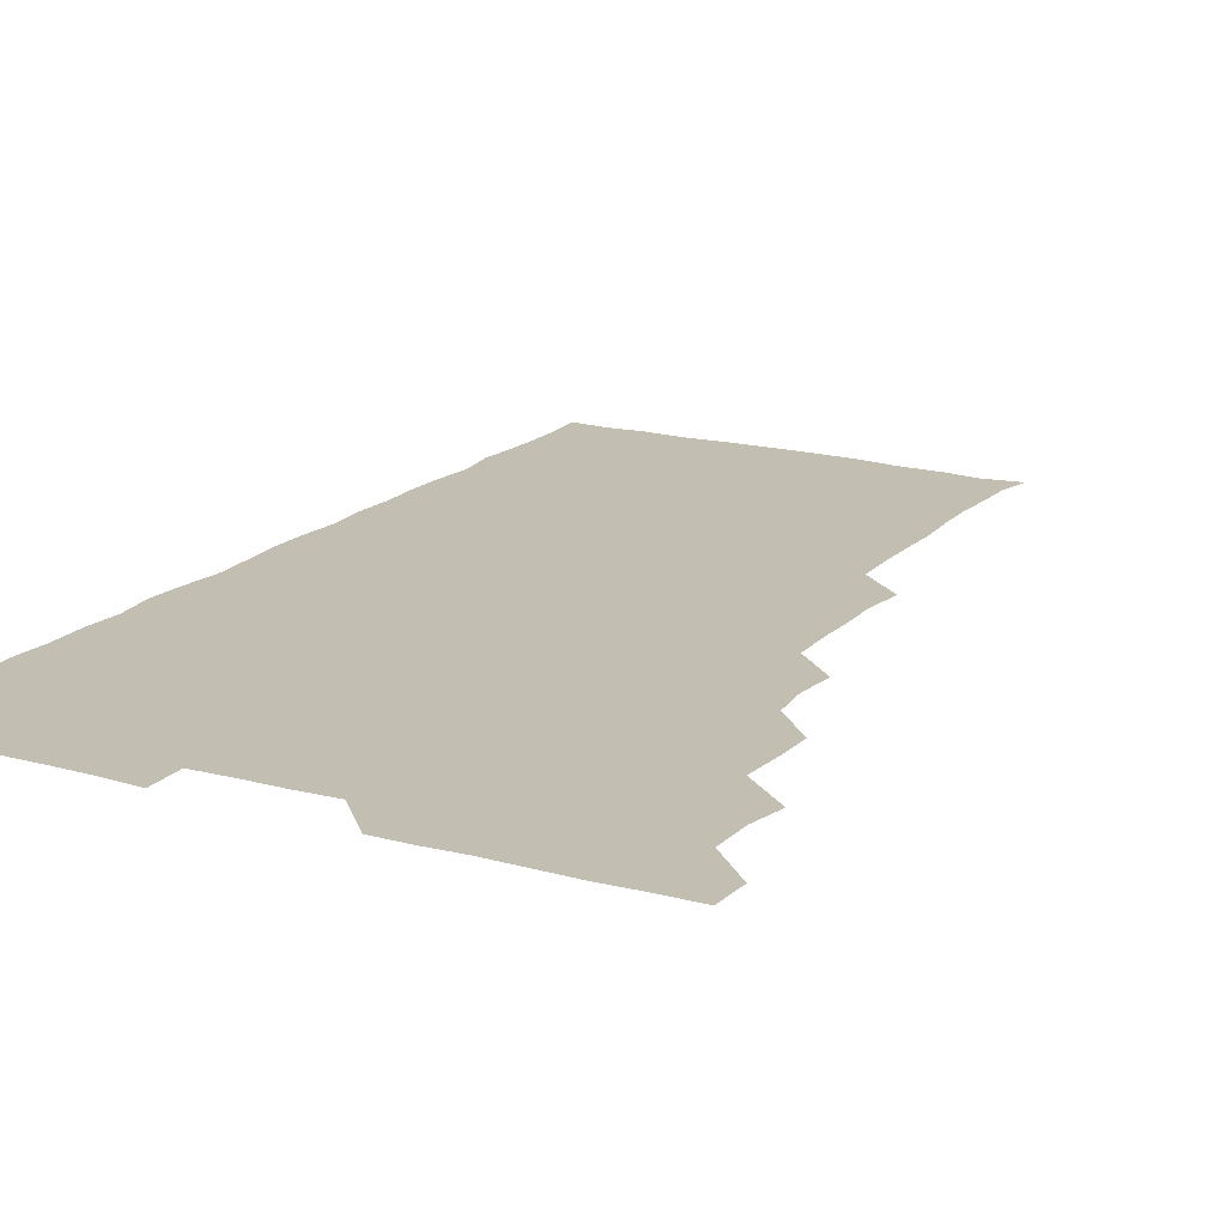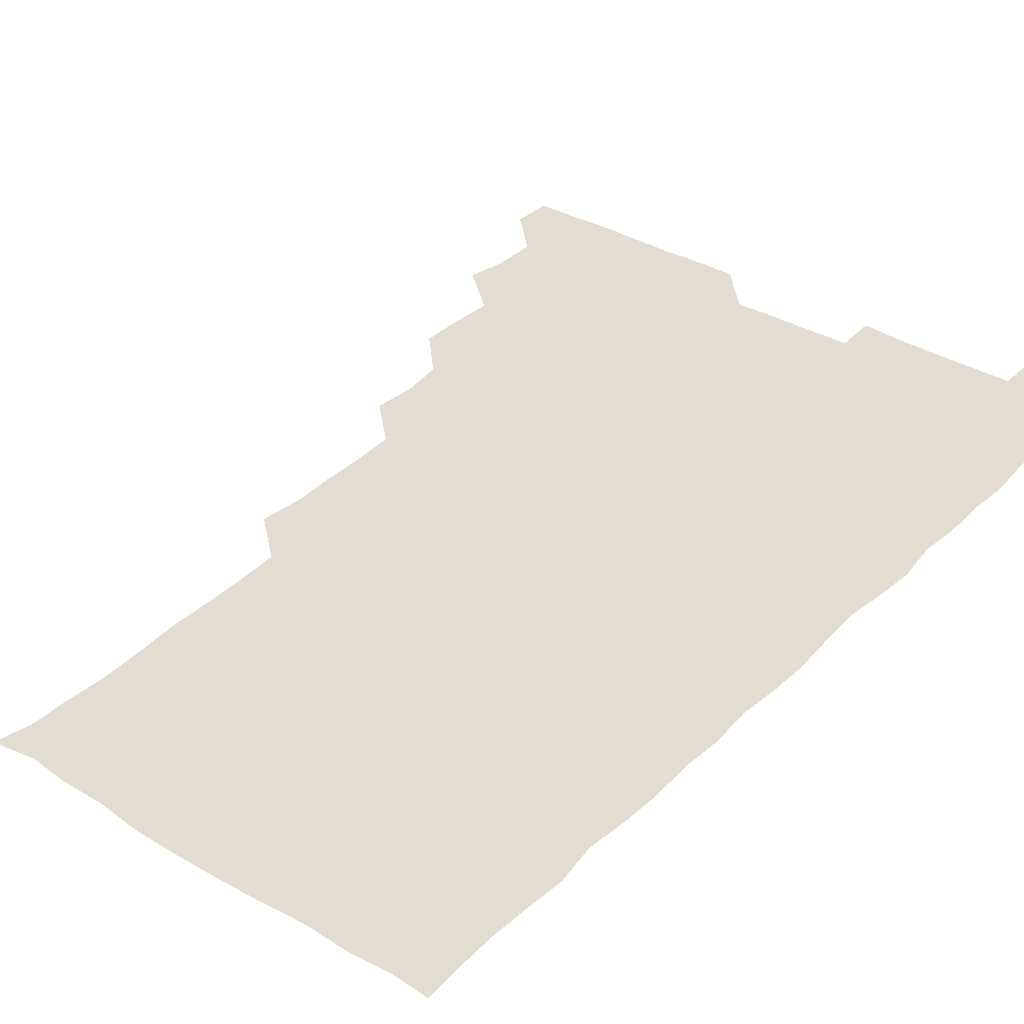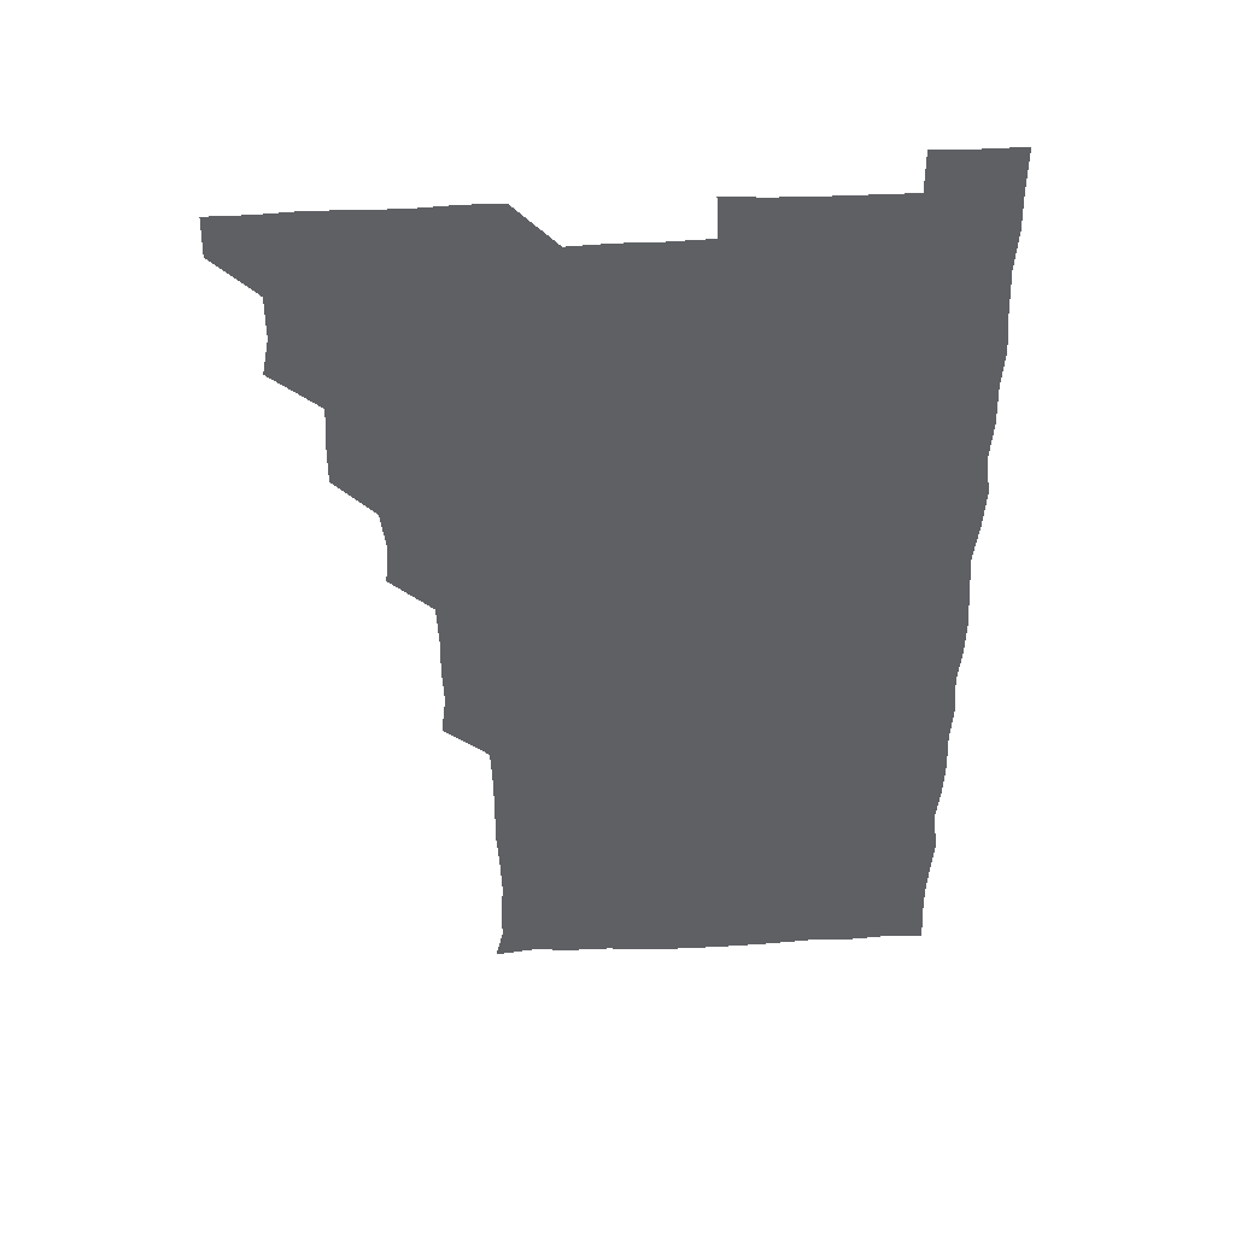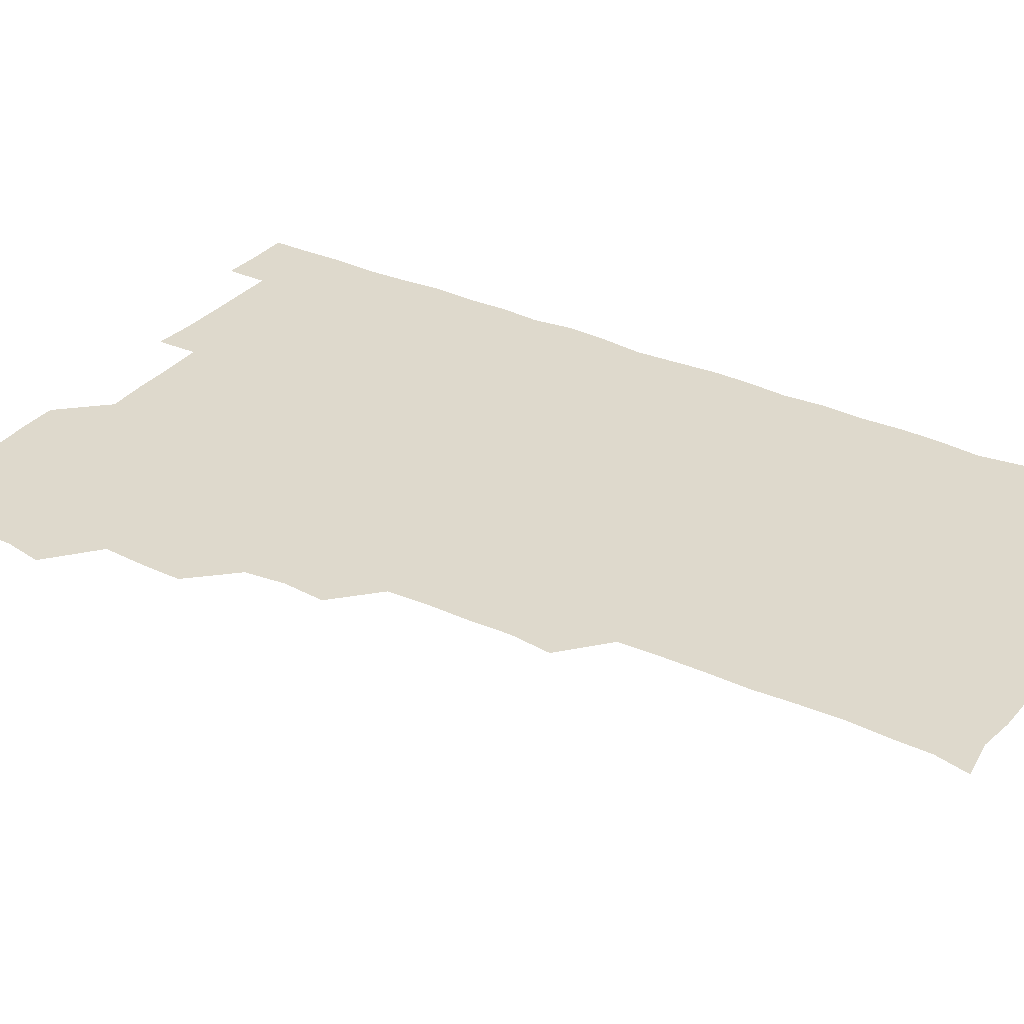
<metadata>
{"format":"obj","ext":"obj","renderer":"f3d","projection":"perspective","resolution":1024,"background":"white","views":[{"elev":17.3,"azim":-151.0,"up":"+Z"},{"elev":35.4,"azim":38.3,"up":"+Z"},{"elev":46.1,"azim":-3.1,"up":"+Y"},{"elev":32.0,"azim":-57.0,"up":"+Z"}]}
</metadata>
<code>
v 480.5 541.2 0
v 481.1 555.8 0
v 493.4 495.5 0
v 496.1 509.4 0
v 496.2 525.6 0
v 496.5 540.7 0
v 496.1 555.9 0
v 509.8 449.9 0
v 510 464.4 0
v 510.9 480.7 0
v 512.7 496.8 0
v 511 510.9 0
v 511.9 525.8 0
v 511.6 540.5 0
v 510.7 556.7 0
v 525 404.1 0
v 526.3 419.8 0
v 524.5 434.5 0
v 527 451.1 0
v 526.4 466.2 0
v 525.7 480.9 0
v 526.2 496.1 0
v 526.5 511.1 0
v 526.6 525.7 0
v 526.6 540.1 0
v 525.7 556.5 0
v 539.7 328.4 0
v 541.5 343.9 0
v 541 358.7 0
v 541.1 373.9 0
v 540.5 389.6 0
v 540.7 405.5 0
v 540.8 420.7 0
v 542.3 437 0
v 540.8 450.9 0
v 541.6 466.2 0
v 541.7 481.3 0
v 540.7 496 0
v 541.3 510.8 0
v 541.3 525.7 0
v 541.2 540.3 0
v 541 556.3 0
v 554.3 195.1 0
v 557.2 207.9 0
v 557.3 221.1 0
v 558.1 236.6 0
v 557.6 252.7 0
v 556.6 267.9 0
v 556.8 283.5 0
v 556.7 298.4 0
v 556 314.2 0
v 556.7 331.1 0
v 556.4 345.8 0
v 556.4 360.9 0
v 556.3 375.9 0
v 556.1 391 0
v 556.6 406.5 0
v 556.4 421.4 0
v 556 436.2 0
v 557 451.9 0
v 556 466.1 0
v 556.4 481.2 0
v 557.1 496.1 0
v 556.3 511 0
v 556 526 0
v 556 540.7 0
v 556 557.1 0
v 569.4 197.3 0
v 569.8 209.2 0
v 572.7 226.4 0
v 572.3 241.3 0
v 572 256 0
v 572.1 271.4 0
v 571.5 285.8 0
v 570.7 300 0
v 571.9 317 0
v 571.8 331.9 0
v 571.6 346.3 0
v 571.8 361.7 0
v 571.1 376.1 0
v 571.7 391.8 0
v 570.9 405.9 0
v 571.5 421.6 0
v 571.1 436.2 0
v 571.3 451.3 0
v 571.2 466.2 0
v 571.4 481.2 0
v 571.1 496.1 0
v 571.7 510.7 0
v 571.3 525.4 0
v 570.9 540.5 0
v 569.8 557.1 0
v 582.6 195.8 0
v 586.5 212.8 0
v 587.4 228.1 0
v 586.4 241.7 0
v 587.4 258.2 0
v 586.7 272 0
v 586.2 286.3 0
v 586.7 302.2 0
v 586.3 316.3 0
v 585.6 330.5 0
v 586.9 347.7 0
v 586.6 361.5 0
v 586.1 376.2 0
v 586.2 391.4 0
v 586.4 406.5 0
v 586.6 421.7 0
v 586.1 436.2 0
v 586.1 451.2 0
v 586.6 466.7 0
v 586.3 481.2 0
v 586.1 496 0
v 586.2 510.9 0
v 585.9 526 0
v 585.5 540.6 0
v 598.6 195.8 0
v 601.6 211.8 0
v 601.4 227 0
v 601.4 241.9 0
v 601.4 256.7 0
v 601 271.2 0
v 601.2 286.7 0
v 601.2 301.5 0
v 601.2 316.8 0
v 601.6 332.7 0
v 601.1 345.7 0
v 601.2 361.7 0
v 601.2 376.7 0
v 601.6 392.4 0
v 601.2 406.2 0
v 601.3 421.5 0
v 601.1 436.3 0
v 601 451.2 0
v 601.1 466.1 0
v 601.2 481.1 0
v 601.4 496 0
v 601.2 510.9 0
v 600.8 526.3 0
v 600.6 541.3 0
v 614.3 193.9 0
v 616.3 212.8 0
v 616.4 227.5 0
v 616.1 241.5 0
v 616.2 257 0
v 616.1 271.4 0
v 615.9 285.8 0
v 616 301.9 0
v 616.3 317.5 0
v 616.1 332.1 0
v 616 346.1 0
v 616.1 361.6 0
v 616.1 376.3 0
v 616 391.6 0
v 615.9 405.5 0
v 616.2 421.8 0
v 616 436.2 0
v 616.2 451.5 0
v 616.2 466.3 0
v 616 481 0
v 616.1 496 0
v 616.3 510.8 0
v 616.5 525.4 0
v 615.9 541.2 0
v 630.3 193.7 0
v 630.9 211.7 0
v 630.9 227.2 0
v 630.9 242.1 0
v 631.1 257.2 0
v 631.1 271.5 0
v 631.1 287 0
v 631.1 301.5 0
v 631 316.7 0
v 630.9 331.6 0
v 631 346.5 0
v 631 361.2 0
v 631 376.8 0
v 630.9 391.3 0
v 631 406.3 0
v 631 421.8 0
v 631 436.2 0
v 631 451.4 0
v 631 466.2 0
v 631 481 0
v 631.1 496 0
v 631.1 510.8 0
v 631.3 525.2 0
v 631.2 541.7 0
v 630.7 557.1 0
v 645.8 193.9 0
v 645.7 212.4 0
v 645.8 227.3 0
v 645.9 241.3 0
v 645.6 257.2 0
v 646.2 272 0
v 645.9 286.6 0
v 645.9 302.4 0
v 646 316.8 0
v 646 331.1 0
v 645.9 345.9 0
v 645.9 361.8 0
v 645.9 376.6 0
v 645.9 391.5 0
v 645.9 406.5 0
v 645.7 421.7 0
v 645.9 436.4 0
v 645.8 451.5 0
v 645.9 466.2 0
v 646 481.5 0
v 646.1 496.2 0
v 646 510.8 0
v 646 525.7 0
v 646.1 540.8 0
v 645.2 556.1 0
v 661.8 194.4 0
v 660.7 212 0
v 660.8 226.8 0
v 660.3 242.1 0
v 661.8 254.3 0
v 660.8 271.5 0
v 660.8 286.3 0
v 660.9 301.2 0
v 660.7 316.8 0
v 660.7 331.7 0
v 660.8 346.6 0
v 660.7 361.7 0
v 660.7 376.7 0
v 660.8 391.3 0
v 660.6 406.6 0
v 660.8 421.3 0
v 660.7 436.5 0
v 661 451 0
v 660.8 466.4 0
v 660.9 481.2 0
v 660.8 496.2 0
v 661 511.1 0
v 661 526 0
v 661.1 540.5 0
v 660.5 555.8 0
v 677.7 195.6 0
v 675.9 211.5 0
v 675.3 227.9 0
v 675.9 241.1 0
v 675.9 255.9 0
v 674.7 273.4 0
v 675.6 286.6 0
v 675.2 302.7 0
v 675.3 317.3 0
v 675.4 331.9 0
v 675.6 346.5 0
v 675.1 362.3 0
v 675.5 376.6 0
v 675.4 391.6 0
v 676.2 405.8 0
v 675.9 421 0
v 675.4 436.6 0
v 675.8 451.3 0
v 675.8 466.2 0
v 675.4 481.7 0
v 675.6 496.2 0
v 675.8 511 0
v 676 526 0
v 675.9 541 0
v 675.9 555.9 0
v 693.3 194.9 0
v 690.9 211 0
v 689.4 228.1 0
v 690.3 241.9 0
v 690.1 257.7 0
v 690.6 271.5 0
v 689.9 287.5 0
v 690.4 301.5 0
v 689.1 317.9 0
v 690.4 331.5 0
v 690.1 346.8 0
v 690.7 361.4 0
v 690 376.8 0
v 690.3 391.4 0
v 690.7 406.1 0
v 690.2 421.7 0
v 690.8 436.1 0
v 690.5 451.4 0
v 690.6 466.3 0
v 690.4 481.4 0
v 690.7 496.2 0
v 690.6 511.2 0
v 690.8 526 0
v 690.9 540.8 0
v 691 555.9 0
v 690.9 571.2 0
v 707.8 196 0
v 705.6 211.4 0
v 705.8 225.9 0
v 705.6 241.1 0
v 704.4 257.4 0
v 704.8 271.2 0
v 705.2 286.4 0
v 704.7 301.7 0
v 705.3 316.1 0
v 705.1 331.2 0
v 705 346.1 0
v 706.1 360.8 0
v 705.6 376.1 0
v 705.1 391 0
v 705.4 405.9 0
v 705.1 421.7 0
v 704.5 436.7 0
v 705.8 450.7 0
v 705.7 466 0
v 704.4 481.7 0
v 705.6 496.1 0
v 705.5 510.9 0
v 705.5 526 0
v 705.4 540.7 0
v 706 555.9 0
v 706 570.8 0
v 721.7 195.2 0
v 720.8 209 0
v 720.5 223.6 0
v 721.2 237.9 0
v 722.2 252.2 0
v 720.1 267.8 0
v 721.5 282.7 0
v 722 297.6 0
v 721.3 312.9 0
v 722.1 327.9 0
v 721 343.7 0
v 722.2 358.6 0
v 722.4 373.1 0
v 721.3 388.3 0
v 720.4 404.3 0
v 722.2 419.4 0
v 723 434.2 0
v 721.1 449.5 0
v 722.1 464.4 0
v 721.6 479.8 0
v 722.5 494.5 0
v 721.3 509.7 0
v 720.5 525.7 0
v 721.4 540.9 0
v 721 556 0
v 721 571 0
f 5 6 1
f 1 6 2
f 6 7 2
f 10 11 3
f 3 11 4
f 11 12 4
f 4 12 5
f 12 13 5
f 5 13 6
f 13 14 6
f 6 14 7
f 14 15 7
f 18 19 8
f 8 19 9
f 19 20 9
f 9 20 10
f 20 21 10
f 10 21 11
f 21 22 11
f 11 22 12
f 22 23 12
f 12 23 13
f 23 24 13
f 13 24 14
f 24 25 14
f 14 25 15
f 25 26 15
f 31 32 16
f 16 32 17
f 32 33 17
f 17 33 18
f 33 34 18
f 18 34 19
f 34 35 19
f 19 35 20
f 35 36 20
f 20 36 21
f 36 37 21
f 21 37 22
f 37 38 22
f 22 38 23
f 38 39 23
f 23 39 24
f 39 40 24
f 24 40 25
f 40 41 25
f 25 41 26
f 41 42 26
f 51 52 27
f 27 52 28
f 52 53 28
f 28 53 29
f 53 54 29
f 29 54 30
f 54 55 30
f 30 55 31
f 55 56 31
f 31 56 32
f 56 57 32
f 32 57 33
f 57 58 33
f 33 58 34
f 58 59 34
f 34 59 35
f 59 60 35
f 35 60 36
f 60 61 36
f 36 61 37
f 61 62 37
f 37 62 38
f 62 63 38
f 38 63 39
f 63 64 39
f 39 64 40
f 64 65 40
f 40 65 41
f 65 66 41
f 41 66 42
f 66 67 42
f 43 68 44
f 68 69 44
f 44 69 45
f 69 70 45
f 45 70 46
f 70 71 46
f 46 71 47
f 71 72 47
f 47 72 48
f 72 73 48
f 48 73 49
f 73 74 49
f 49 74 50
f 74 75 50
f 50 75 51
f 75 76 51
f 51 76 52
f 76 77 52
f 52 77 53
f 77 78 53
f 53 78 54
f 78 79 54
f 54 79 55
f 79 80 55
f 55 80 56
f 80 81 56
f 56 81 57
f 81 82 57
f 57 82 58
f 82 83 58
f 58 83 59
f 83 84 59
f 59 84 60
f 84 85 60
f 60 85 61
f 85 86 61
f 61 86 62
f 86 87 62
f 62 87 63
f 87 88 63
f 63 88 64
f 88 89 64
f 64 89 65
f 89 90 65
f 65 90 66
f 90 91 66
f 66 91 67
f 91 92 67
f 68 93 69
f 93 94 69
f 69 94 70
f 94 95 70
f 70 95 71
f 95 96 71
f 71 96 72
f 96 97 72
f 72 97 73
f 97 98 73
f 73 98 74
f 98 99 74
f 74 99 75
f 99 100 75
f 75 100 76
f 100 101 76
f 76 101 77
f 101 102 77
f 77 102 78
f 102 103 78
f 78 103 79
f 103 104 79
f 79 104 80
f 104 105 80
f 80 105 81
f 105 106 81
f 81 106 82
f 106 107 82
f 82 107 83
f 107 108 83
f 83 108 84
f 108 109 84
f 84 109 85
f 109 110 85
f 85 110 86
f 110 111 86
f 86 111 87
f 111 112 87
f 87 112 88
f 112 113 88
f 88 113 89
f 113 114 89
f 89 114 90
f 114 115 90
f 90 115 91
f 115 116 91
f 91 116 92
f 93 117 94
f 117 118 94
f 94 118 95
f 118 119 95
f 95 119 96
f 119 120 96
f 96 120 97
f 120 121 97
f 97 121 98
f 121 122 98
f 98 122 99
f 122 123 99
f 99 123 100
f 123 124 100
f 100 124 101
f 124 125 101
f 101 125 102
f 125 126 102
f 102 126 103
f 126 127 103
f 103 127 104
f 127 128 104
f 104 128 105
f 128 129 105
f 105 129 106
f 129 130 106
f 106 130 107
f 130 131 107
f 107 131 108
f 131 132 108
f 108 132 109
f 132 133 109
f 109 133 110
f 133 134 110
f 110 134 111
f 134 135 111
f 111 135 112
f 135 136 112
f 112 136 113
f 136 137 113
f 113 137 114
f 137 138 114
f 114 138 115
f 138 139 115
f 115 139 116
f 139 140 116
f 117 141 118
f 141 142 118
f 118 142 119
f 142 143 119
f 119 143 120
f 143 144 120
f 120 144 121
f 144 145 121
f 121 145 122
f 145 146 122
f 122 146 123
f 146 147 123
f 123 147 124
f 147 148 124
f 124 148 125
f 148 149 125
f 125 149 126
f 149 150 126
f 126 150 127
f 150 151 127
f 127 151 128
f 151 152 128
f 128 152 129
f 152 153 129
f 129 153 130
f 153 154 130
f 130 154 131
f 154 155 131
f 131 155 132
f 155 156 132
f 132 156 133
f 156 157 133
f 133 157 134
f 157 158 134
f 134 158 135
f 158 159 135
f 135 159 136
f 159 160 136
f 136 160 137
f 160 161 137
f 137 161 138
f 161 162 138
f 138 162 139
f 162 163 139
f 139 163 140
f 163 164 140
f 141 165 142
f 165 166 142
f 142 166 143
f 166 167 143
f 143 167 144
f 167 168 144
f 144 168 145
f 168 169 145
f 145 169 146
f 169 170 146
f 146 170 147
f 170 171 147
f 147 171 148
f 171 172 148
f 148 172 149
f 172 173 149
f 149 173 150
f 173 174 150
f 150 174 151
f 174 175 151
f 151 175 152
f 175 176 152
f 152 176 153
f 176 177 153
f 153 177 154
f 177 178 154
f 154 178 155
f 178 179 155
f 155 179 156
f 179 180 156
f 156 180 157
f 180 181 157
f 157 181 158
f 181 182 158
f 158 182 159
f 182 183 159
f 159 183 160
f 183 184 160
f 160 184 161
f 184 185 161
f 161 185 162
f 185 186 162
f 162 186 163
f 186 187 163
f 163 187 164
f 187 188 164
f 165 190 166
f 190 191 166
f 166 191 167
f 191 192 167
f 167 192 168
f 192 193 168
f 168 193 169
f 193 194 169
f 169 194 170
f 194 195 170
f 170 195 171
f 195 196 171
f 171 196 172
f 196 197 172
f 172 197 173
f 197 198 173
f 173 198 174
f 198 199 174
f 174 199 175
f 199 200 175
f 175 200 176
f 200 201 176
f 176 201 177
f 201 202 177
f 177 202 178
f 202 203 178
f 178 203 179
f 203 204 179
f 179 204 180
f 204 205 180
f 180 205 181
f 205 206 181
f 181 206 182
f 206 207 182
f 182 207 183
f 207 208 183
f 183 208 184
f 208 209 184
f 184 209 185
f 209 210 185
f 185 210 186
f 210 211 186
f 186 211 187
f 211 212 187
f 187 212 188
f 212 213 188
f 188 213 189
f 213 214 189
f 190 215 191
f 215 216 191
f 191 216 192
f 216 217 192
f 192 217 193
f 217 218 193
f 193 218 194
f 218 219 194
f 194 219 195
f 219 220 195
f 195 220 196
f 220 221 196
f 196 221 197
f 221 222 197
f 197 222 198
f 222 223 198
f 198 223 199
f 223 224 199
f 199 224 200
f 224 225 200
f 200 225 201
f 225 226 201
f 201 226 202
f 226 227 202
f 202 227 203
f 227 228 203
f 203 228 204
f 228 229 204
f 204 229 205
f 229 230 205
f 205 230 206
f 230 231 206
f 206 231 207
f 231 232 207
f 207 232 208
f 232 233 208
f 208 233 209
f 233 234 209
f 209 234 210
f 234 235 210
f 210 235 211
f 235 236 211
f 211 236 212
f 236 237 212
f 212 237 213
f 237 238 213
f 213 238 214
f 238 239 214
f 215 240 216
f 240 241 216
f 216 241 217
f 241 242 217
f 217 242 218
f 242 243 218
f 218 243 219
f 243 244 219
f 219 244 220
f 244 245 220
f 220 245 221
f 245 246 221
f 221 246 222
f 246 247 222
f 222 247 223
f 247 248 223
f 223 248 224
f 248 249 224
f 224 249 225
f 249 250 225
f 225 250 226
f 250 251 226
f 226 251 227
f 251 252 227
f 227 252 228
f 252 253 228
f 228 253 229
f 253 254 229
f 229 254 230
f 254 255 230
f 230 255 231
f 255 256 231
f 231 256 232
f 256 257 232
f 232 257 233
f 257 258 233
f 233 258 234
f 258 259 234
f 234 259 235
f 259 260 235
f 235 260 236
f 260 261 236
f 236 261 237
f 261 262 237
f 237 262 238
f 262 263 238
f 238 263 239
f 263 264 239
f 240 265 241
f 265 266 241
f 241 266 242
f 266 267 242
f 242 267 243
f 267 268 243
f 243 268 244
f 268 269 244
f 244 269 245
f 269 270 245
f 245 270 246
f 270 271 246
f 246 271 247
f 271 272 247
f 247 272 248
f 272 273 248
f 248 273 249
f 273 274 249
f 249 274 250
f 274 275 250
f 250 275 251
f 275 276 251
f 251 276 252
f 276 277 252
f 252 277 253
f 277 278 253
f 253 278 254
f 278 279 254
f 254 279 255
f 279 280 255
f 255 280 256
f 280 281 256
f 256 281 257
f 281 282 257
f 257 282 258
f 282 283 258
f 258 283 259
f 283 284 259
f 259 284 260
f 284 285 260
f 260 285 261
f 285 286 261
f 261 286 262
f 286 287 262
f 262 287 263
f 287 288 263
f 263 288 264
f 288 289 264
f 265 291 266
f 291 292 266
f 266 292 267
f 292 293 267
f 267 293 268
f 293 294 268
f 268 294 269
f 294 295 269
f 269 295 270
f 295 296 270
f 270 296 271
f 296 297 271
f 271 297 272
f 297 298 272
f 272 298 273
f 298 299 273
f 273 299 274
f 299 300 274
f 274 300 275
f 300 301 275
f 275 301 276
f 301 302 276
f 276 302 277
f 302 303 277
f 277 303 278
f 303 304 278
f 278 304 279
f 304 305 279
f 279 305 280
f 305 306 280
f 280 306 281
f 306 307 281
f 281 307 282
f 307 308 282
f 282 308 283
f 308 309 283
f 283 309 284
f 309 310 284
f 284 310 285
f 310 311 285
f 285 311 286
f 311 312 286
f 286 312 287
f 312 313 287
f 287 313 288
f 313 314 288
f 288 314 289
f 314 315 289
f 289 315 290
f 315 316 290
f 291 317 292
f 317 318 292
f 292 318 293
f 318 319 293
f 293 319 294
f 319 320 294
f 294 320 295
f 320 321 295
f 295 321 296
f 321 322 296
f 296 322 297
f 322 323 297
f 297 323 298
f 323 324 298
f 298 324 299
f 324 325 299
f 299 325 300
f 325 326 300
f 300 326 301
f 326 327 301
f 301 327 302
f 327 328 302
f 302 328 303
f 328 329 303
f 303 329 304
f 329 330 304
f 304 330 305
f 330 331 305
f 305 331 306
f 331 332 306
f 306 332 307
f 332 333 307
f 307 333 308
f 333 334 308
f 308 334 309
f 334 335 309
f 309 335 310
f 335 336 310
f 310 336 311
f 336 337 311
f 311 337 312
f 337 338 312
f 312 338 313
f 338 339 313
f 313 339 314
f 339 340 314
f 314 340 315
f 340 341 315
f 315 341 316
f 341 342 316

</code>
